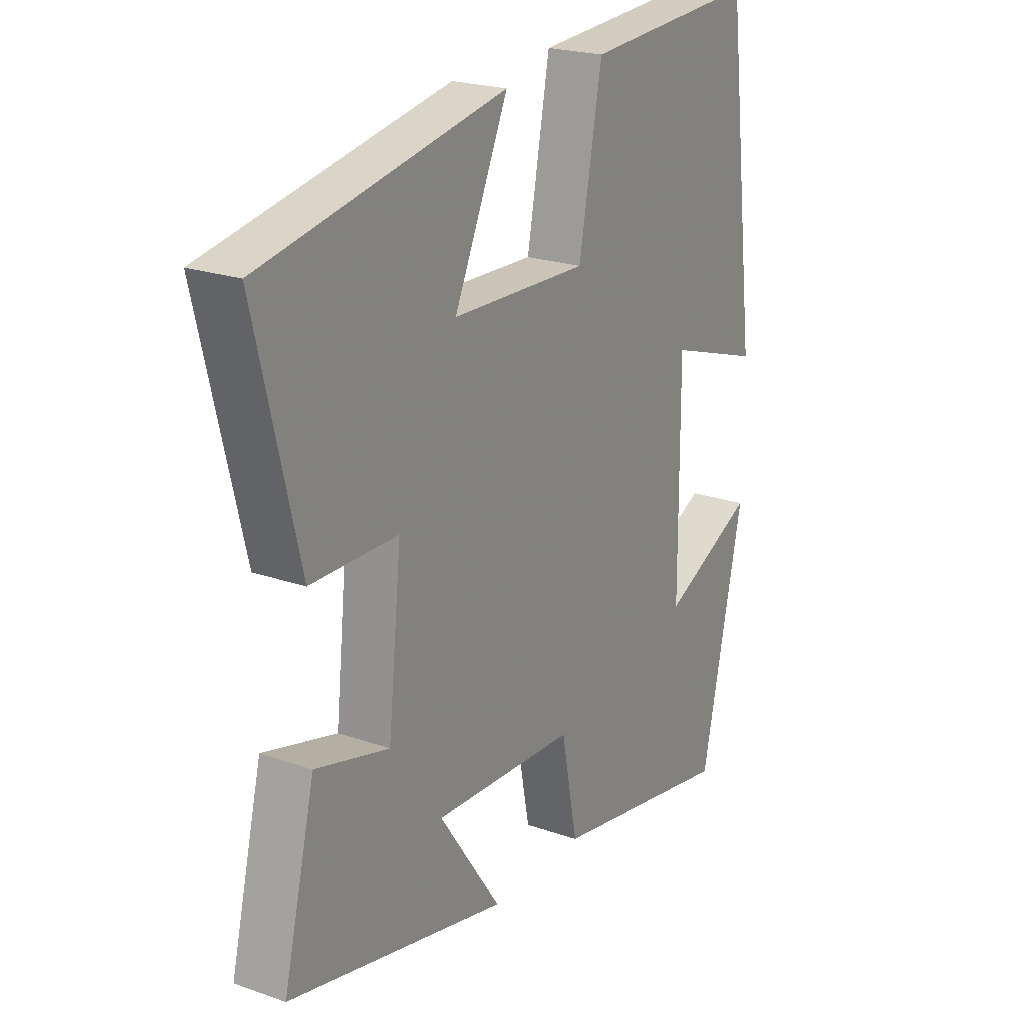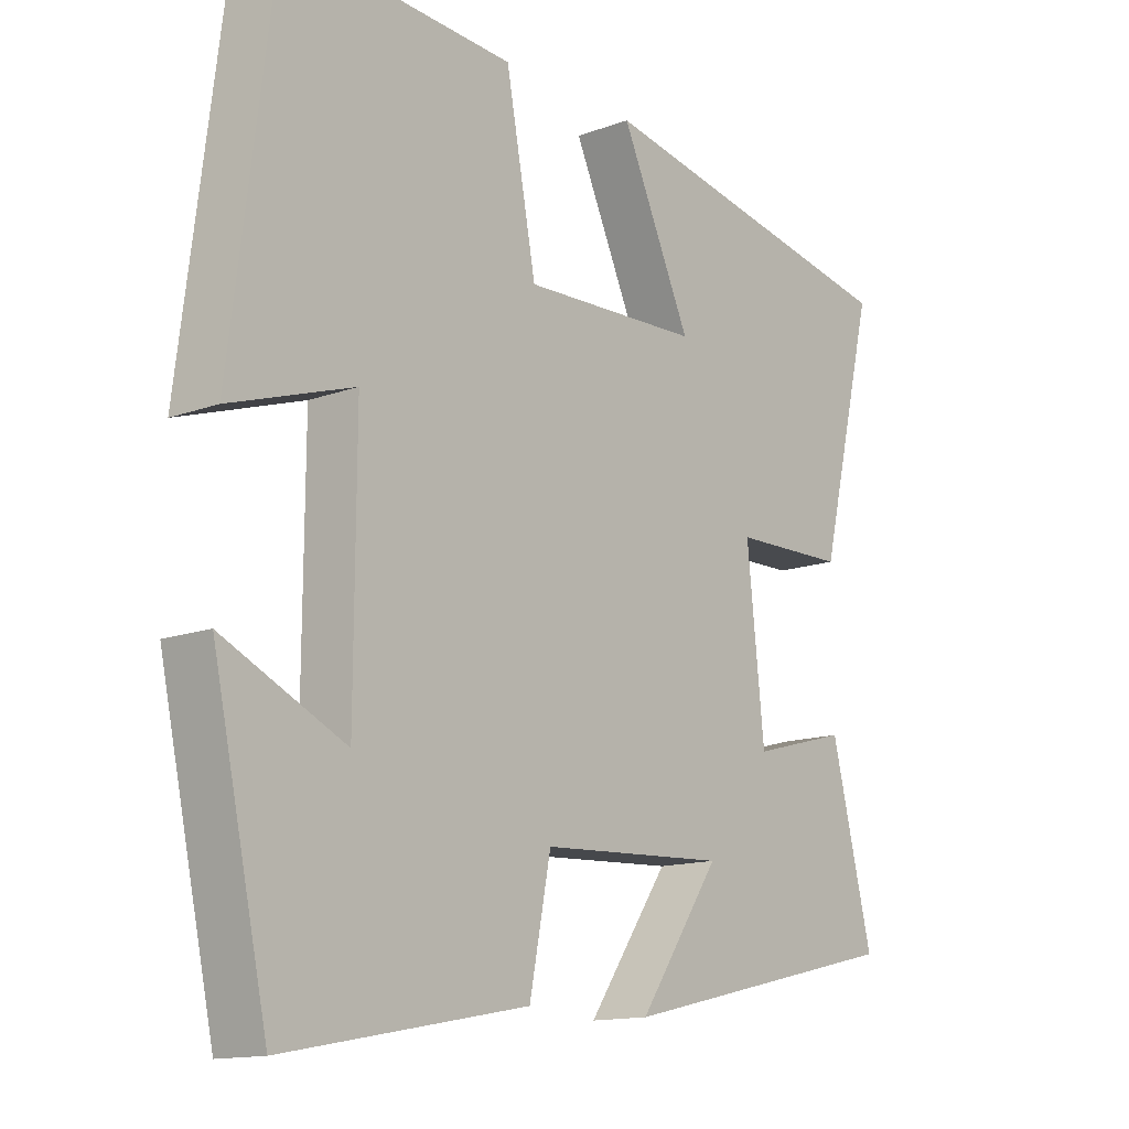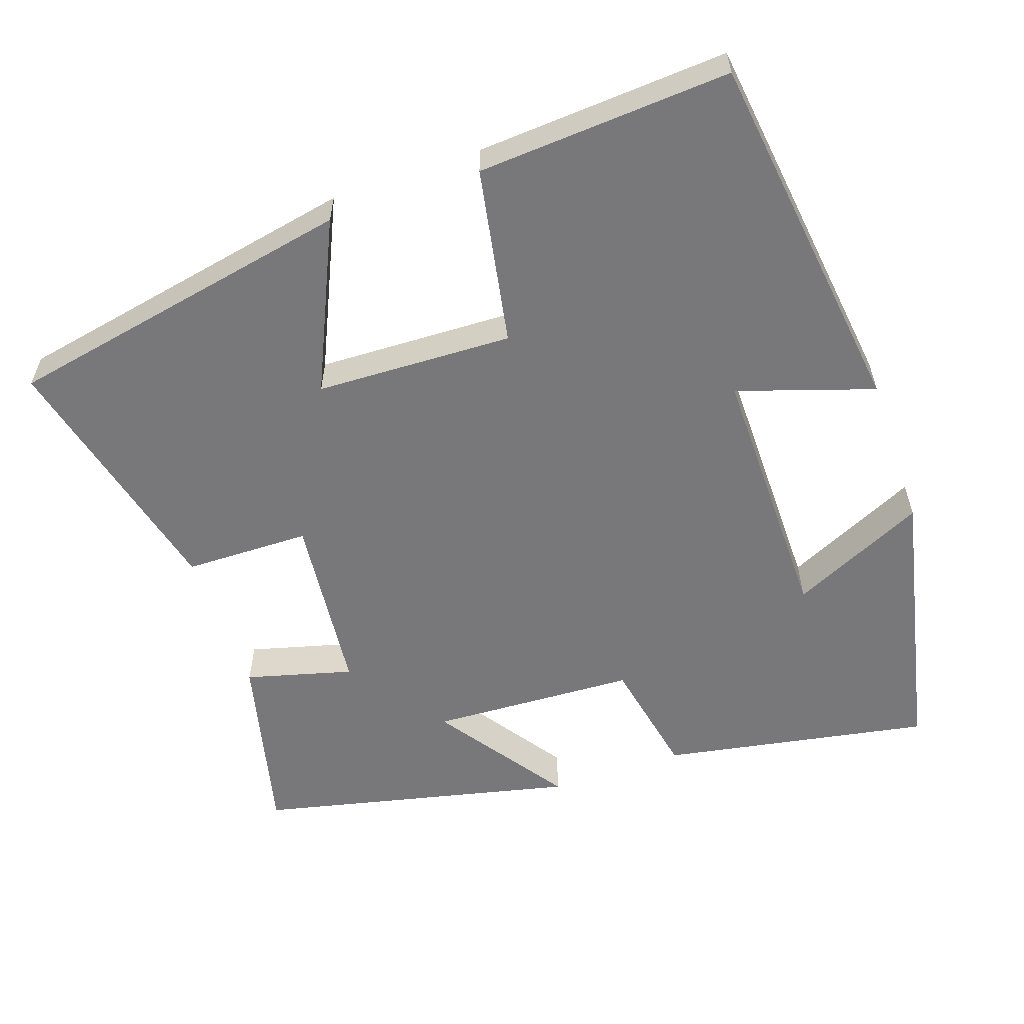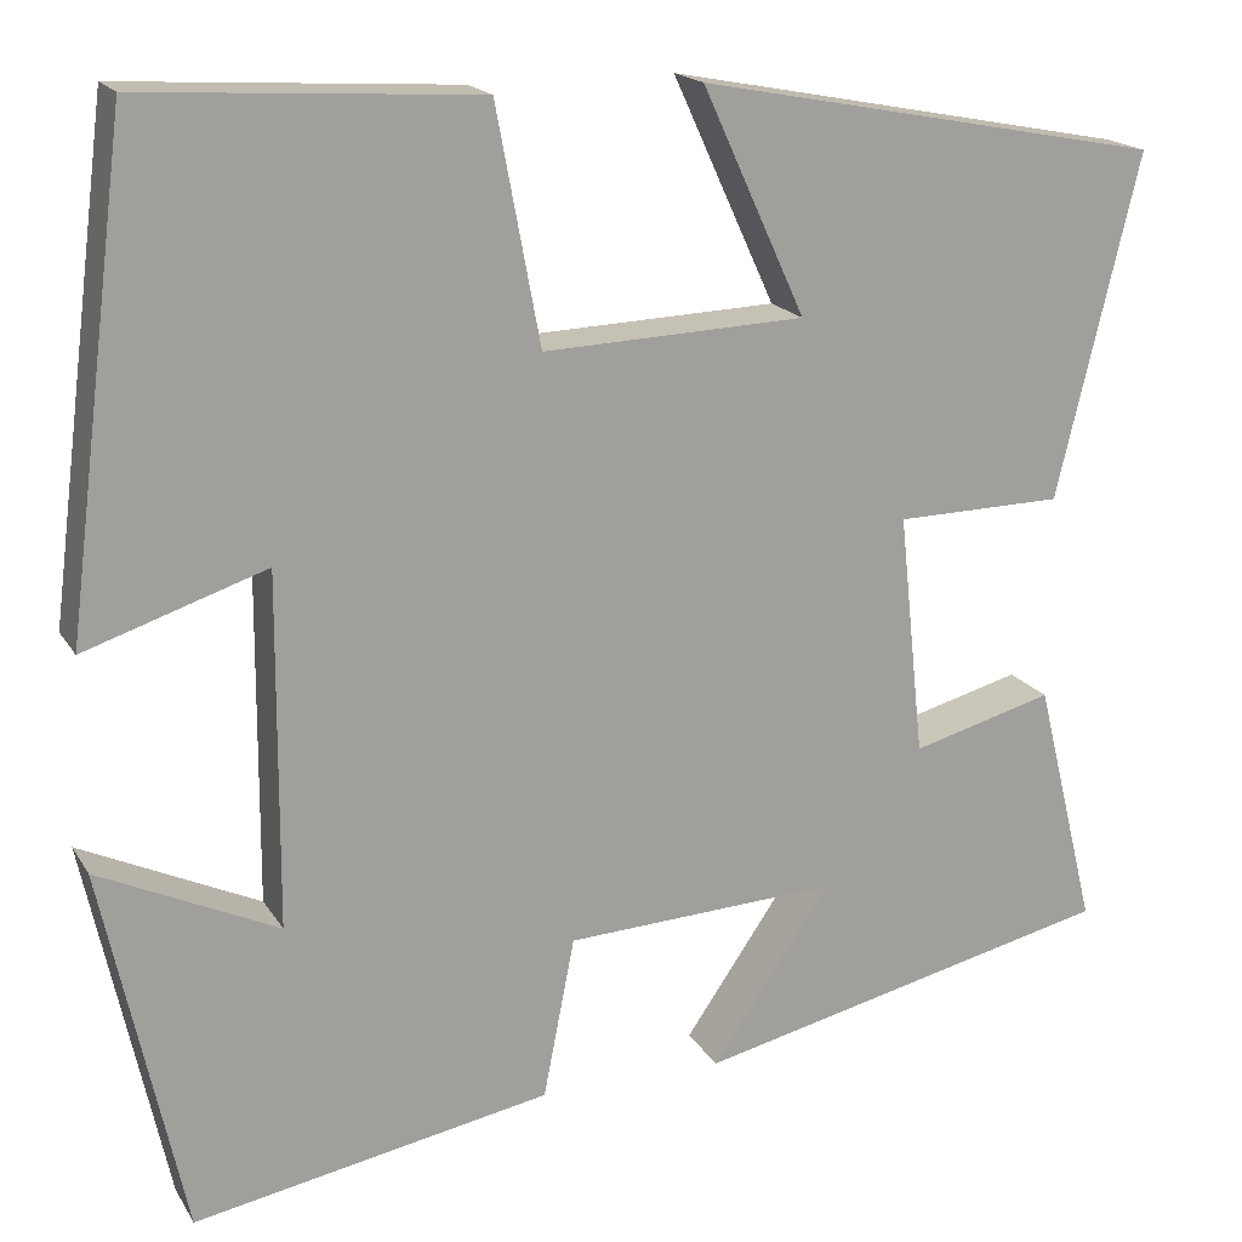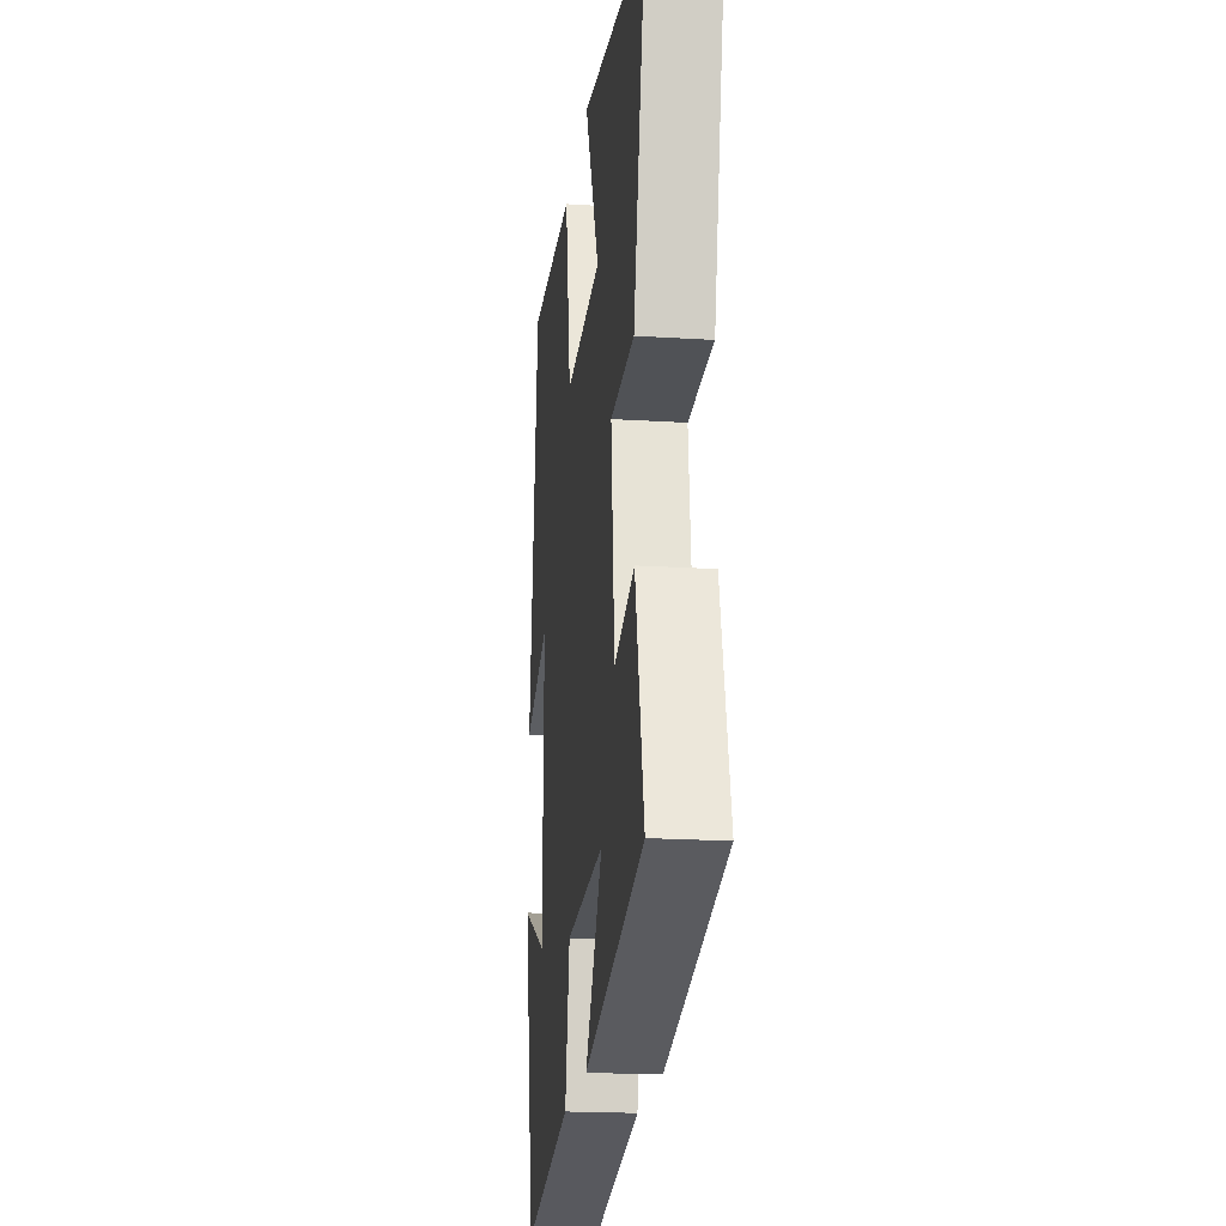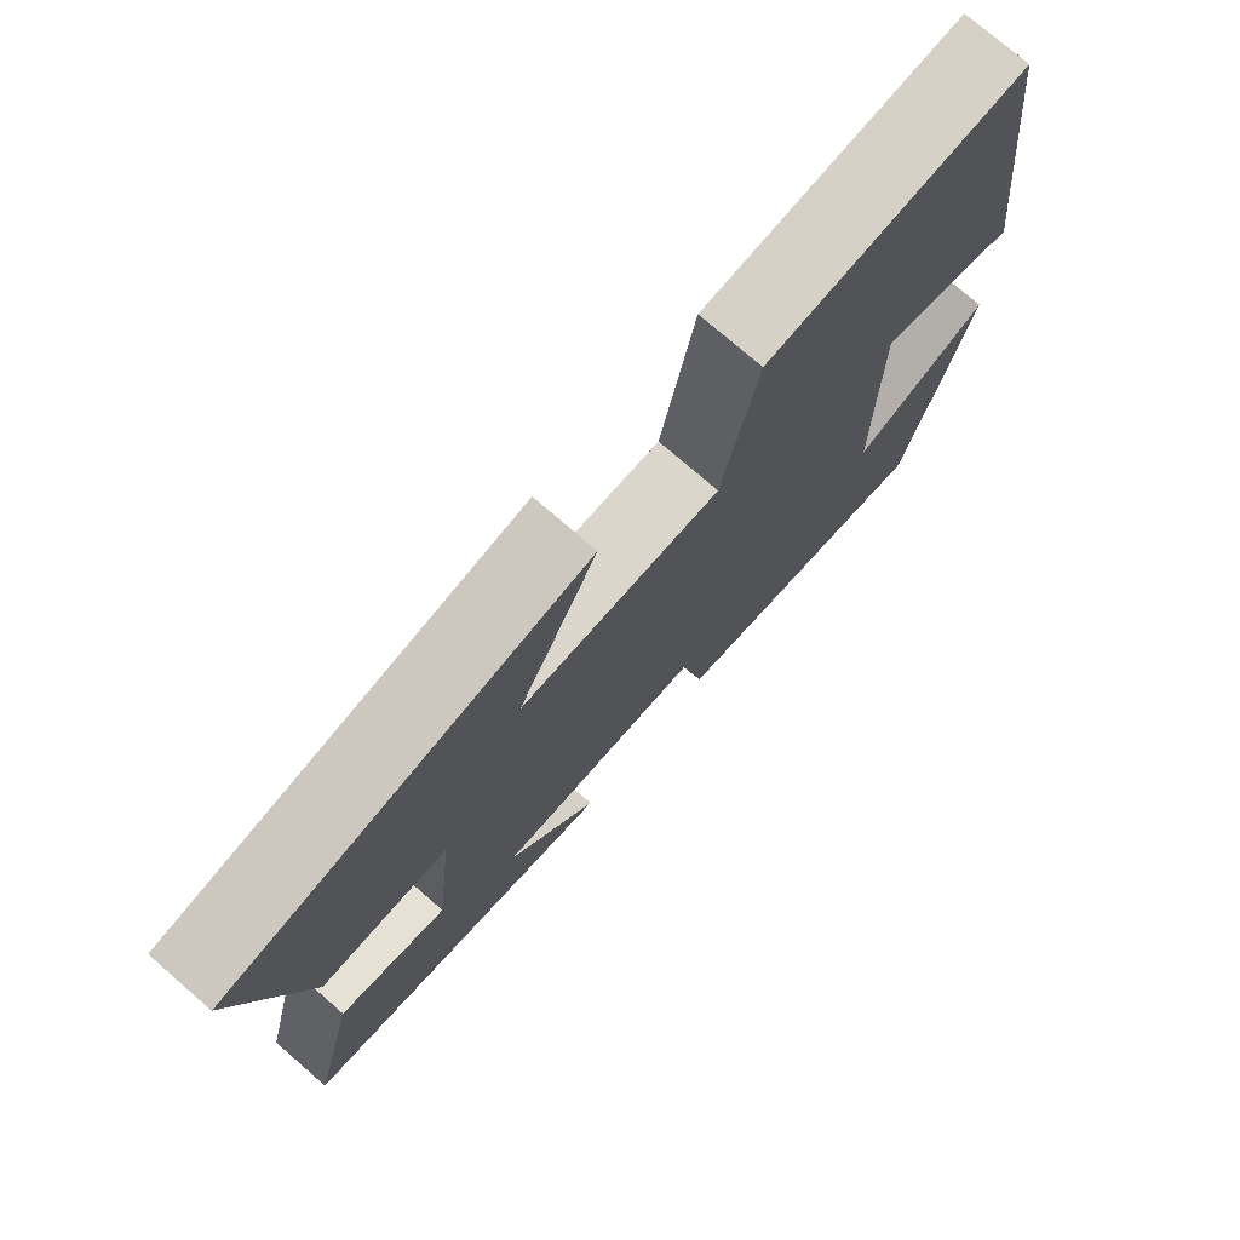
<metadata>
{"format":"obj","ext":"obj","renderer":"f3d","projection":"perspective","resolution":1024,"background":"white","views":[{"elev":22.1,"azim":-58.5,"up":"+Z"},{"elev":-13.7,"azim":129.5,"up":"+Z"},{"elev":-57.5,"azim":19.2,"up":"+Y"},{"elev":18.0,"azim":157.8,"up":"+Z"},{"elev":-20.1,"azim":-96.6,"up":"+Z"},{"elev":75.9,"azim":-49.1,"up":"+Z"}]}
</metadata>
<code>
v -0.562 0.07 -0.401
v -0.5 0.07 -0.149
v -0.356 0.07 -0.188
v -0.33 0.07 0.058
v -0.5 0.07 0.061
v -0.584 0.07 0.409
v -0.11 0.07 0.5
v -0.215 0.07 0.271
v 0.051 0.07 0.261
v 0.096 0.07 0.5
v 0.437 0.07 0.521
v 0.5 0.07 0.022
v 0.316 0.07 0.083
v 0.318 0.07 -0.275
v 0.5 0.07 -0.19
v 0.418 0.07 -0.567
v 0.055 0.07 -0.5
v 0.023 0.07 -0.337
v -0.255 0.07 -0.323
v -0.133 0.07 -0.5
v -0.562 0 -0.401
v -0.5 0 -0.149
v -0.356 0 -0.188
v -0.33 0 0.058
v -0.5 0 0.061
v -0.584 0 0.409
v -0.11 0 0.5
v -0.215 0 0.271
v 0.051 0 0.261
v 0.096 0 0.5
v 0.437 0 0.521
v 0.5 0 0.022
v 0.316 0 0.083
v 0.318 0 -0.275
v 0.5 0 -0.19
v 0.418 0 -0.567
v 0.055 0 -0.5
v 0.023 0 -0.337
v -0.255 0 -0.323
v -0.133 0 -0.5
f 1 2 3
f 20 1 3
f 19 20 3
f 18 19 3 4
f 16 17 18
f 16 18 4
f 14 15 16
f 14 16 4
f 13 14 4
f 11 12 13
f 10 11 13
f 9 10 13
f 13 4 5
f 9 13 5
f 8 9 5
f 5 6 7 8
f 23 22 21
f 23 21 40
f 23 40 39
f 24 23 39 38
f 38 37 36
f 24 38 36
f 36 35 34
f 24 36 34
f 24 34 33
f 33 32 31
f 33 31 30
f 33 30 29
f 25 24 33
f 25 33 29
f 25 29 28
f 28 27 26 25
f 1 21 22 2
f 2 22 23 3
f 3 23 24 4
f 4 24 25 5
f 5 25 26 6
f 6 26 27 7
f 7 27 28 8
f 8 28 29 9
f 9 29 30 10
f 10 30 31 11
f 11 31 32 12
f 12 32 33 13
f 13 33 34 14
f 14 34 35 15
f 15 35 36 16
f 16 36 37 17
f 17 37 38 18
f 18 38 39 19
f 19 39 40 20
f 20 40 21 1

</code>
